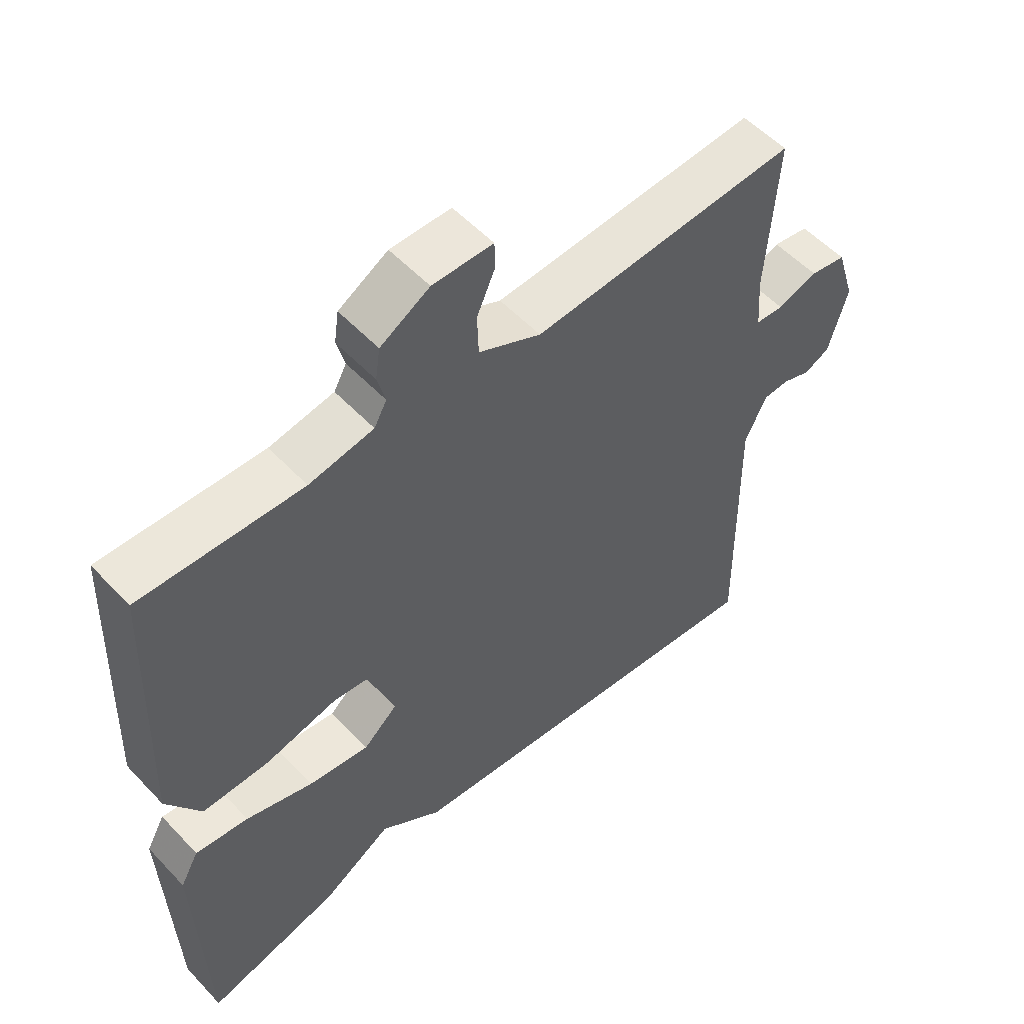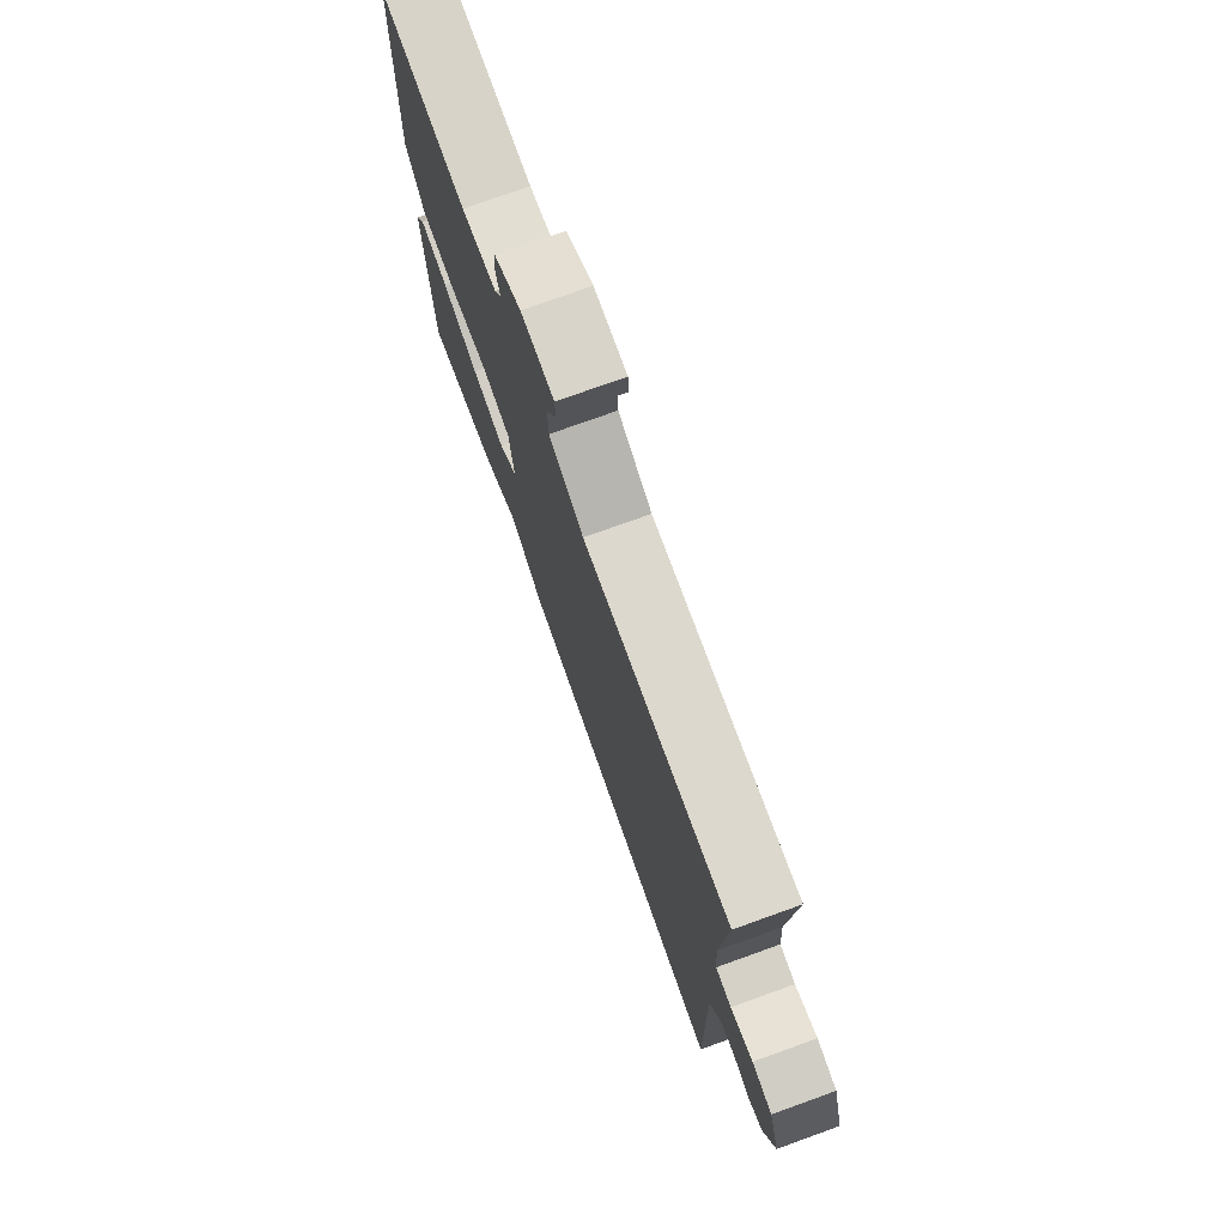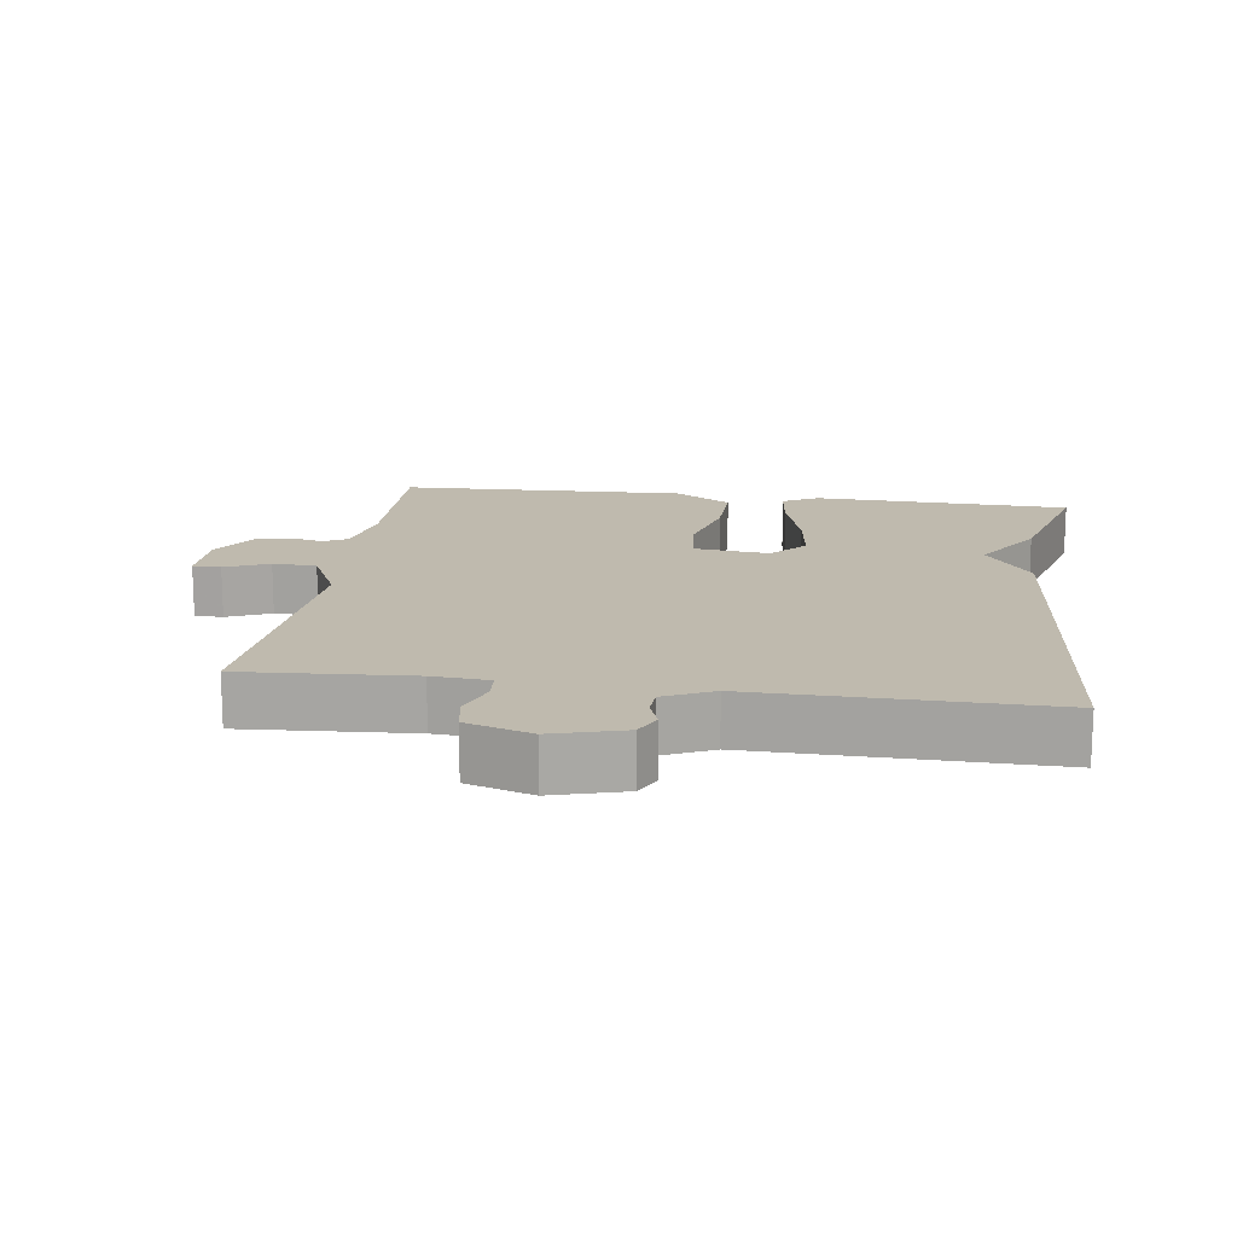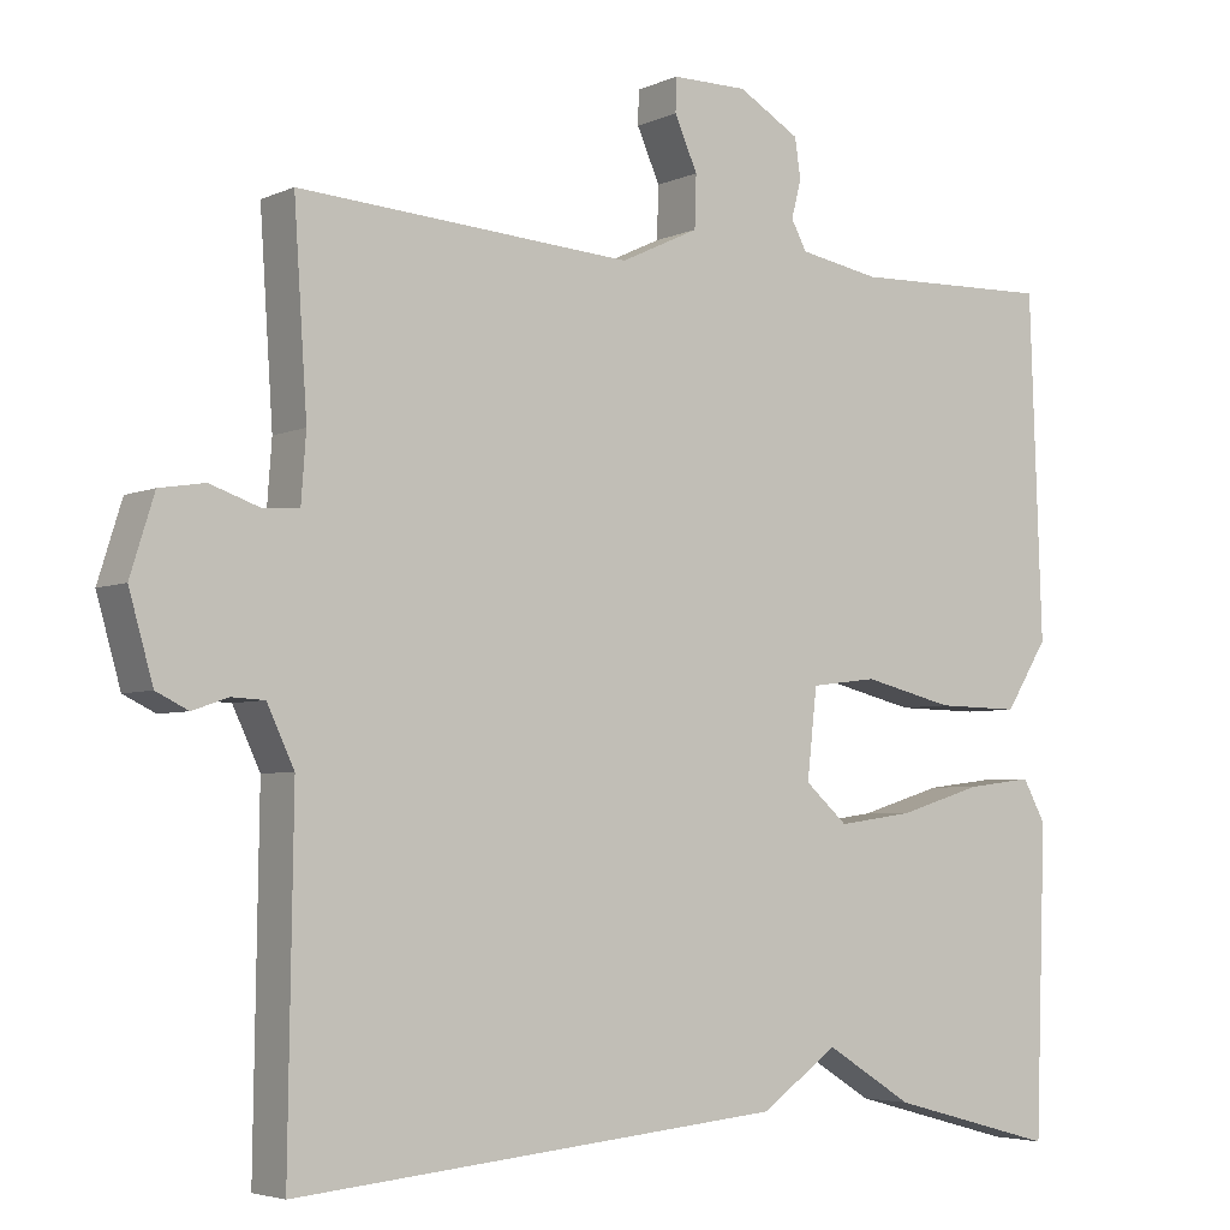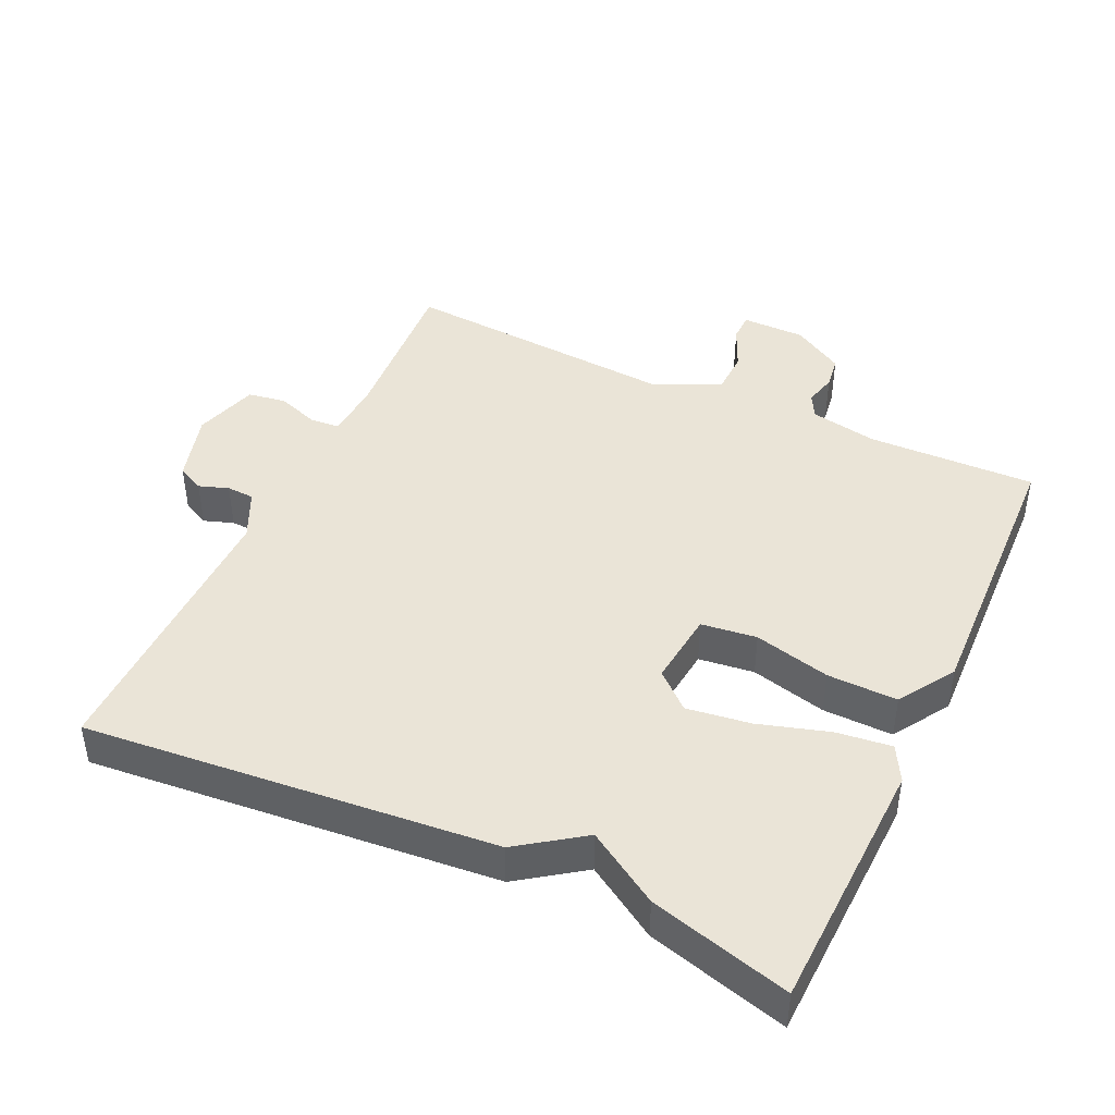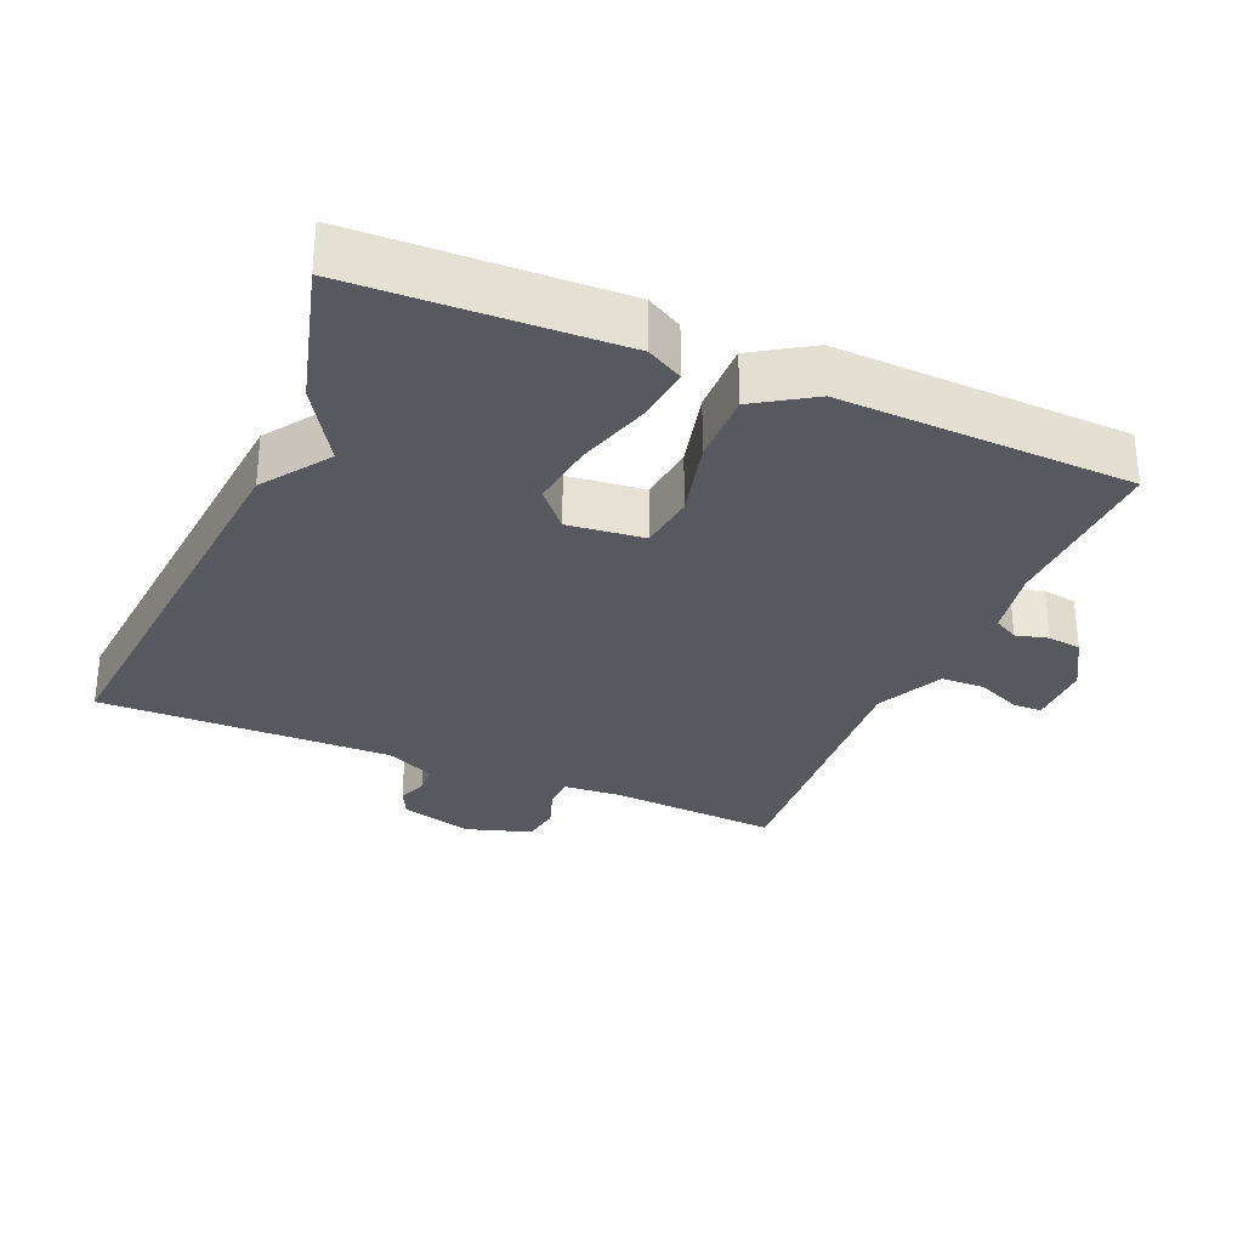
<metadata>
{"format":"obj","ext":"obj","renderer":"f3d","projection":"perspective","resolution":1024,"background":"white","views":[{"elev":54.3,"azim":-42.1,"up":"+Z"},{"elev":75.5,"azim":70.2,"up":"+Z"},{"elev":15.5,"azim":98.1,"up":"+Y"},{"elev":-4.4,"azim":144.5,"up":"+Z"},{"elev":43.9,"azim":-155.0,"up":"+Y"},{"elev":-30.3,"azim":-113.0,"up":"+Y"}]}
</metadata>
<code>
v -0.5 0.07 0.5
v -0.255 0.07 0.493
v -0.157 0.07 0.511
v -0.138 0.07 0.546
v -0.15 0.07 0.592
v -0.143 0.07 0.64
v -0.068 0.07 0.684
v 0.024 0.07 0.684
v 0.025 0.07 0.643
v -0.003 0.07 0.58
v -0.001 0.07 0.517
v 0.094 0.07 0.472
v 0.5 0.07 0.5
v 0.484 0.07 0.259
v 0.49 0.07 0.178
v 0.533 0.07 0.175
v 0.594 0.07 0.196
v 0.649 0.07 0.187
v 0.678 0.07 0.094
v 0.649 0.07 -0.008
v 0.61 0.07 -0.027
v 0.567 0.07 -0.012
v 0.527 0.07 -0.014
v 0.494 0.07 -0.084
v 0.5 0.07 -0.5
v -0.096 0.07 -0.445
v -0.19 0.07 -0.379
v -0.296 0.07 -0.445
v -0.5 0.07 -0.5
v -0.513 0.07 -0.129
v -0.485 0.07 -0.078
v -0.404 0.07 -0.088
v -0.302 0.07 -0.119
v -0.209 0.07 -0.132
v -0.157 0.07 -0.086
v -0.169 0.07 0.022
v -0.25 0.07 0.032
v -0.361 0.07 0.005
v -0.463 0.07 0.003
v -0.515 0.07 0.085
v -0.5 0 0.5
v -0.255 0 0.493
v -0.157 0 0.511
v -0.138 0 0.546
v -0.15 0 0.592
v -0.143 0 0.64
v -0.068 0 0.684
v 0.024 0 0.684
v 0.025 0 0.643
v -0.003 0 0.58
v -0.001 0 0.517
v 0.094 0 0.472
v 0.5 0 0.5
v 0.484 0 0.259
v 0.49 0 0.178
v 0.533 0 0.175
v 0.594 0 0.196
v 0.649 0 0.187
v 0.678 0 0.094
v 0.649 0 -0.008
v 0.61 0 -0.027
v 0.567 0 -0.012
v 0.527 0 -0.014
v 0.494 0 -0.084
v 0.5 0 -0.5
v -0.096 0 -0.445
v -0.19 0 -0.379
v -0.296 0 -0.445
v -0.5 0 -0.5
v -0.513 0 -0.129
v -0.485 0 -0.078
v -0.404 0 -0.088
v -0.302 0 -0.119
v -0.209 0 -0.132
v -0.157 0 -0.086
v -0.169 0 0.022
v -0.25 0 0.032
v -0.361 0 0.005
v -0.463 0 0.003
v -0.515 0 0.085
f 40 1 2
f 39 40 2
f 38 39 2
f 37 38 2
f 36 37 2 3
f 35 36 3 4
f 31 32 33
f 30 31 33
f 29 30 33
f 28 29 33
f 27 28 33
f 27 33 34
f 27 34 35
f 26 27 35
f 25 26 35
f 24 25 35
f 20 21 22
f 19 20 22
f 18 19 22
f 17 18 22
f 16 17 22
f 15 16 22 23
f 12 13 14
f 11 12 14 15
f 8 9 10
f 7 8 10
f 6 7 10
f 5 6 10
f 4 5 10
f 4 10 11
f 23 24 35
f 15 23 35
f 11 15 35
f 4 11 35
f 42 41 80
f 42 80 79
f 42 79 78
f 42 78 77
f 43 42 77 76
f 44 43 76 75
f 73 72 71
f 73 71 70
f 73 70 69
f 73 69 68
f 73 68 67
f 74 73 67
f 75 74 67
f 75 67 66
f 75 66 65
f 75 65 64
f 62 61 60
f 62 60 59
f 62 59 58
f 62 58 57
f 62 57 56
f 63 62 56 55
f 54 53 52
f 55 54 52 51
f 50 49 48
f 50 48 47
f 50 47 46
f 50 46 45
f 50 45 44
f 51 50 44
f 75 64 63
f 75 63 55
f 75 55 51
f 75 51 44
f 1 41 42 2
f 2 42 43 3
f 3 43 44 4
f 4 44 45 5
f 5 45 46 6
f 6 46 47 7
f 7 47 48 8
f 8 48 49 9
f 9 49 50 10
f 10 50 51 11
f 11 51 52 12
f 12 52 53 13
f 13 53 54 14
f 14 54 55 15
f 15 55 56 16
f 16 56 57 17
f 17 57 58 18
f 18 58 59 19
f 19 59 60 20
f 20 60 61 21
f 21 61 62 22
f 22 62 63 23
f 23 63 64 24
f 24 64 65 25
f 25 65 66 26
f 26 66 67 27
f 27 67 68 28
f 28 68 69 29
f 29 69 70 30
f 30 70 71 31
f 31 71 72 32
f 32 72 73 33
f 33 73 74 34
f 34 74 75 35
f 35 75 76 36
f 36 76 77 37
f 37 77 78 38
f 38 78 79 39
f 39 79 80 40
f 40 80 41 1

</code>
